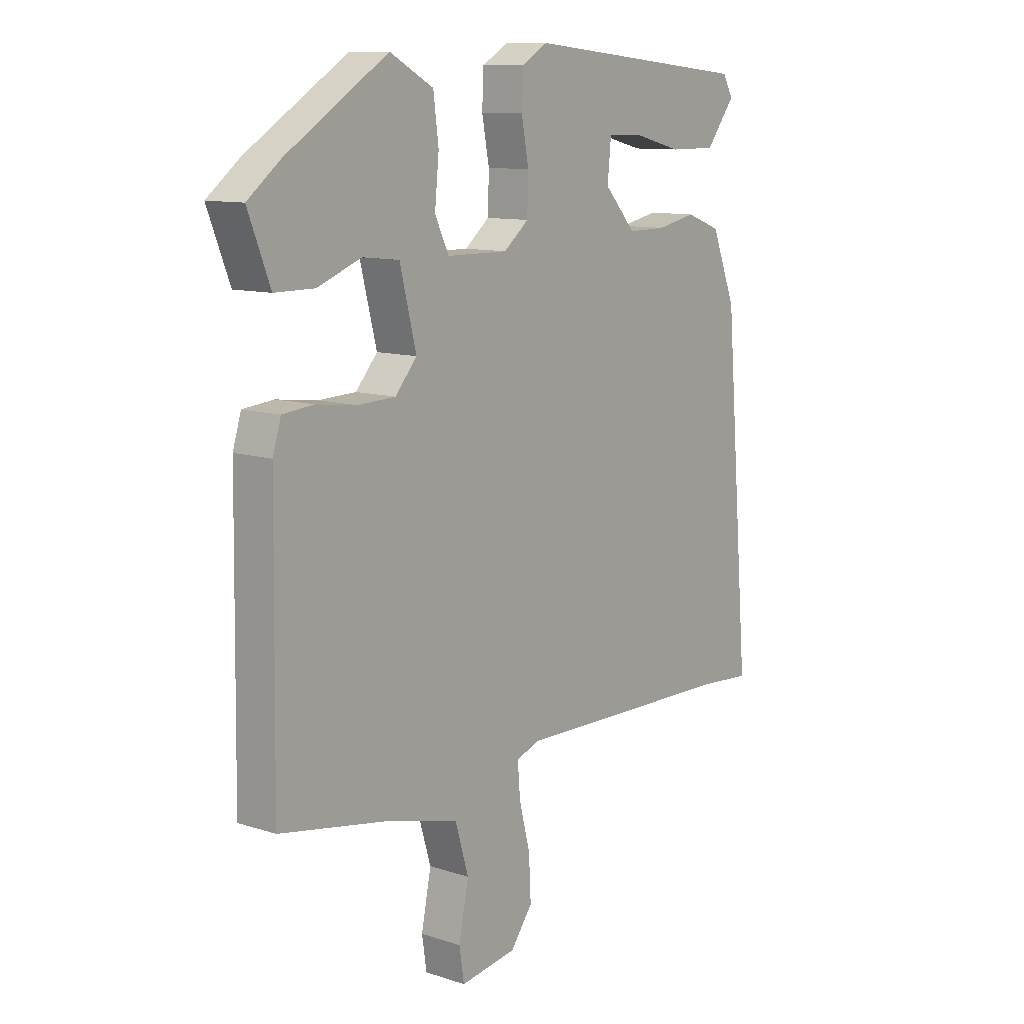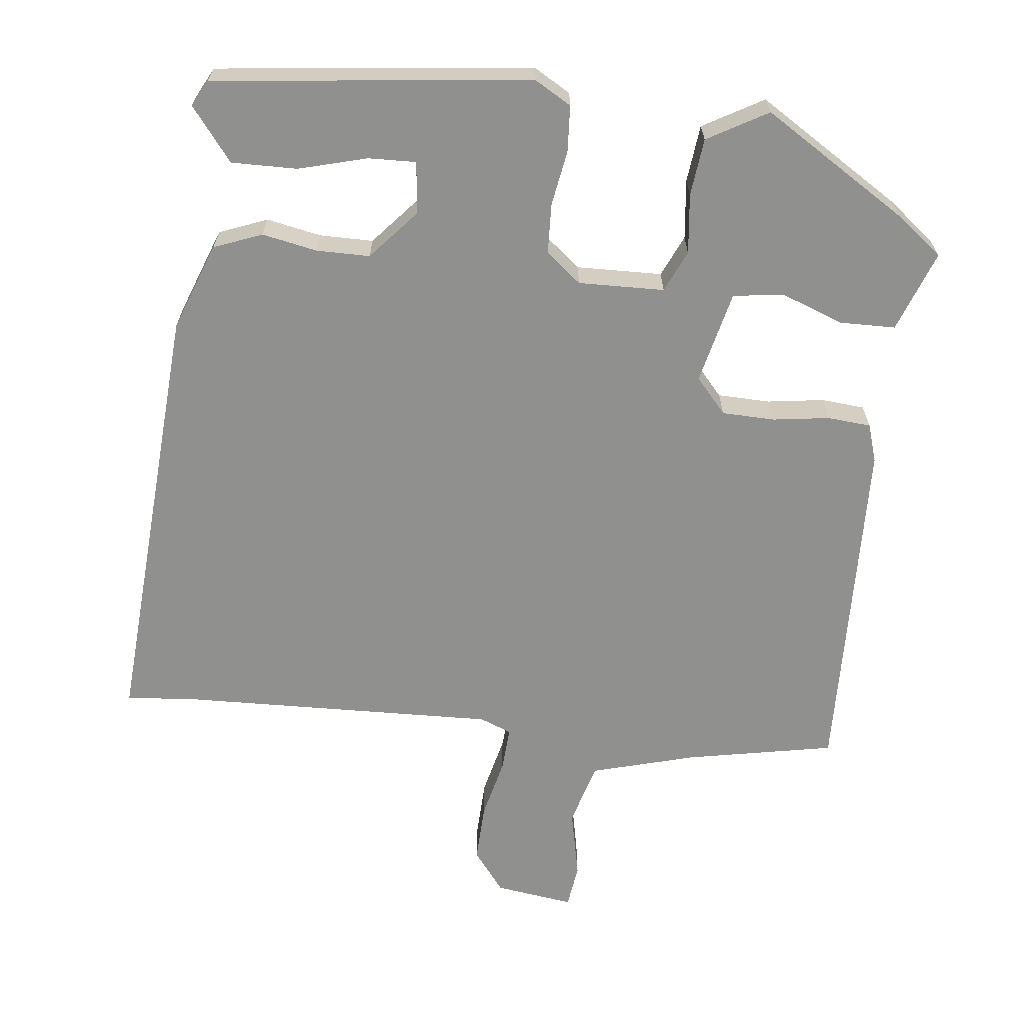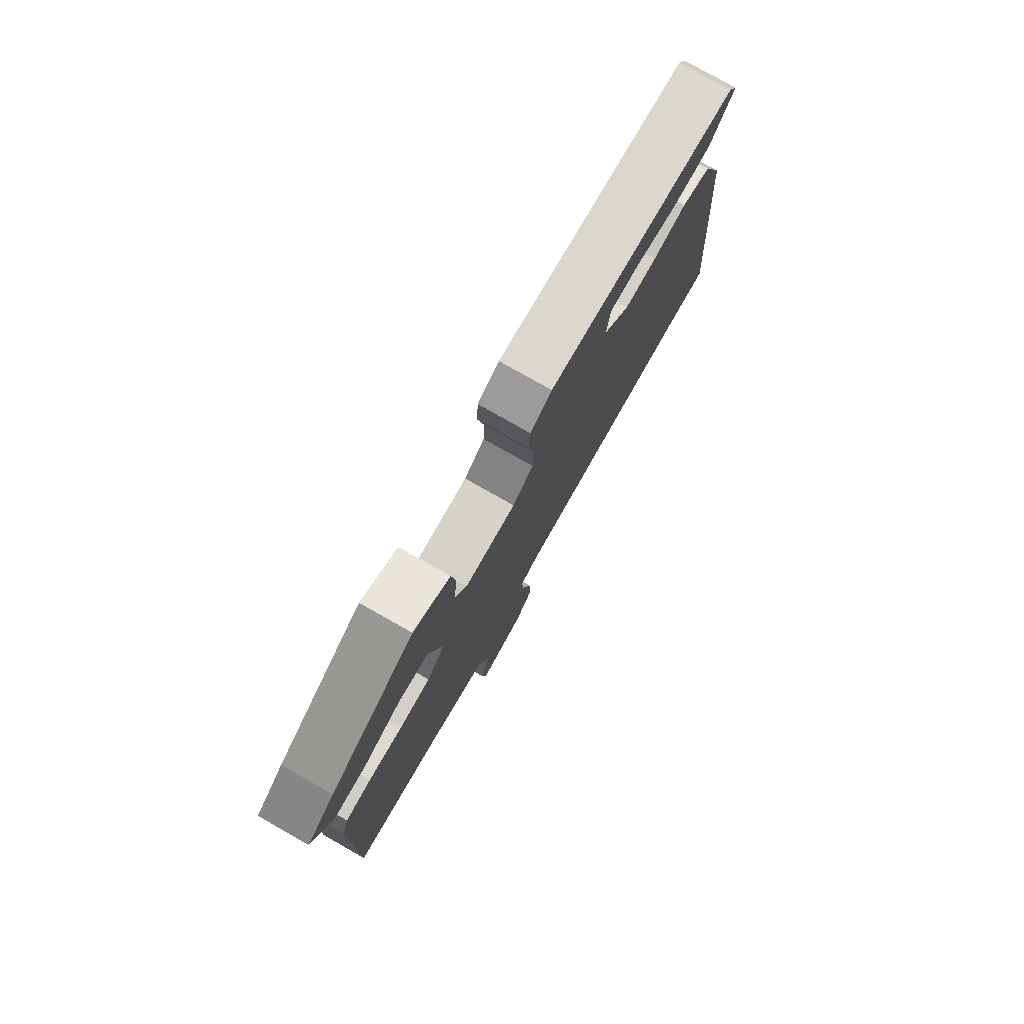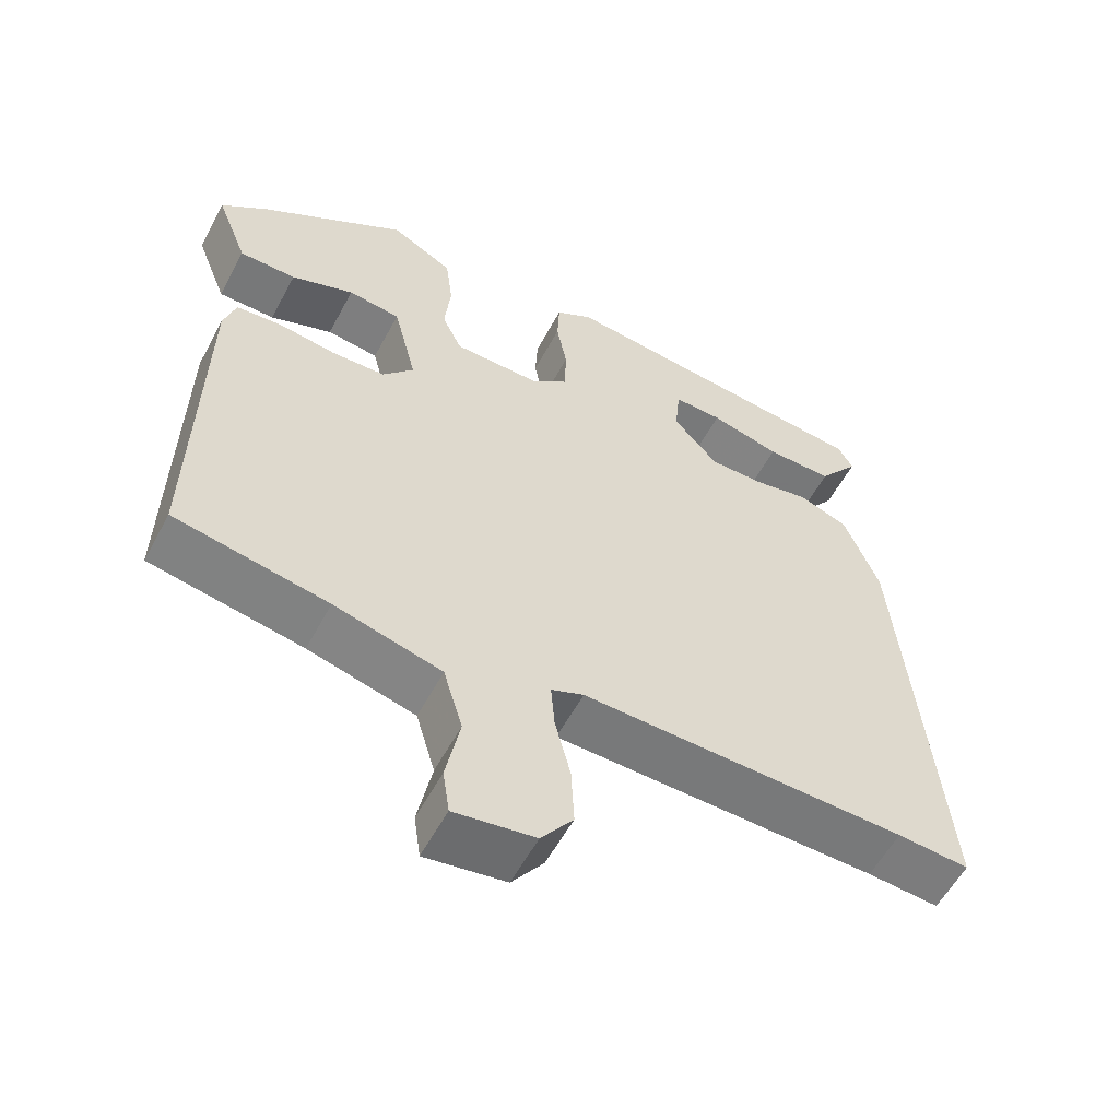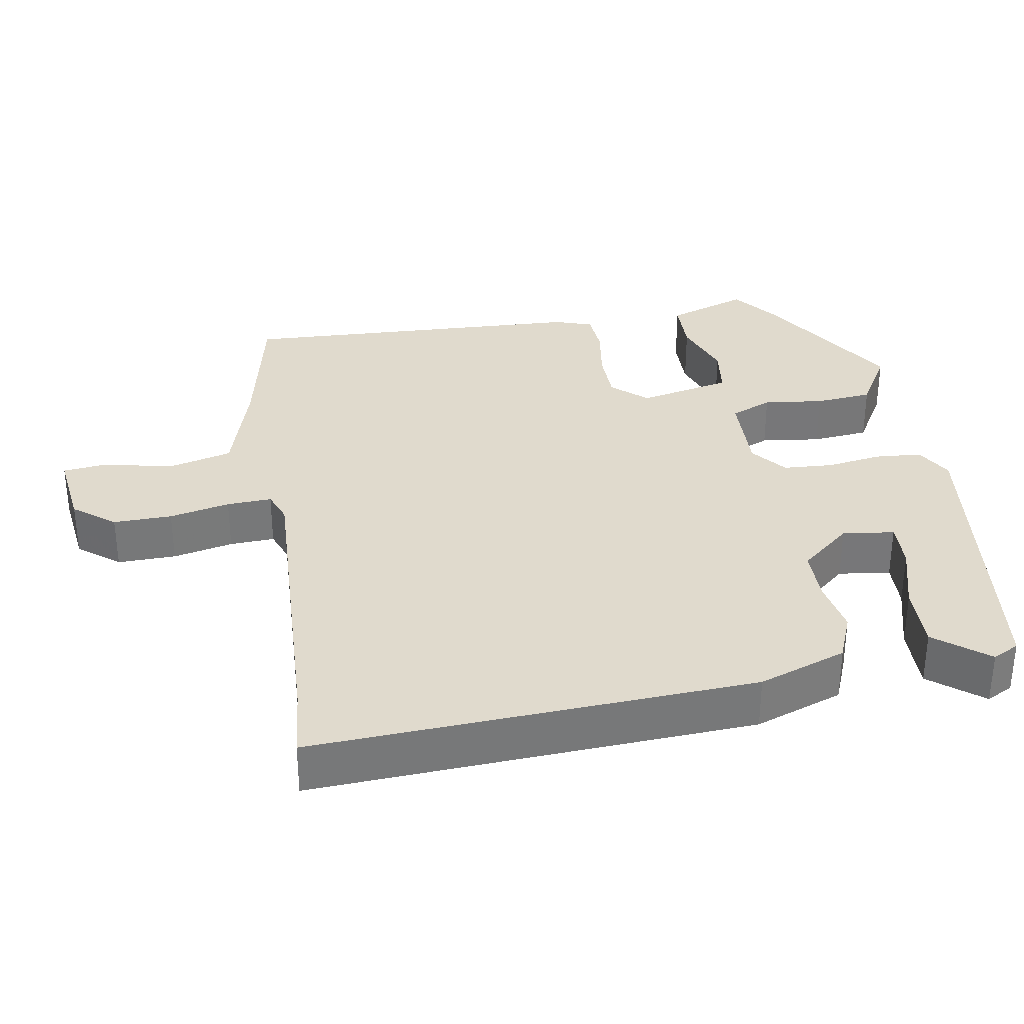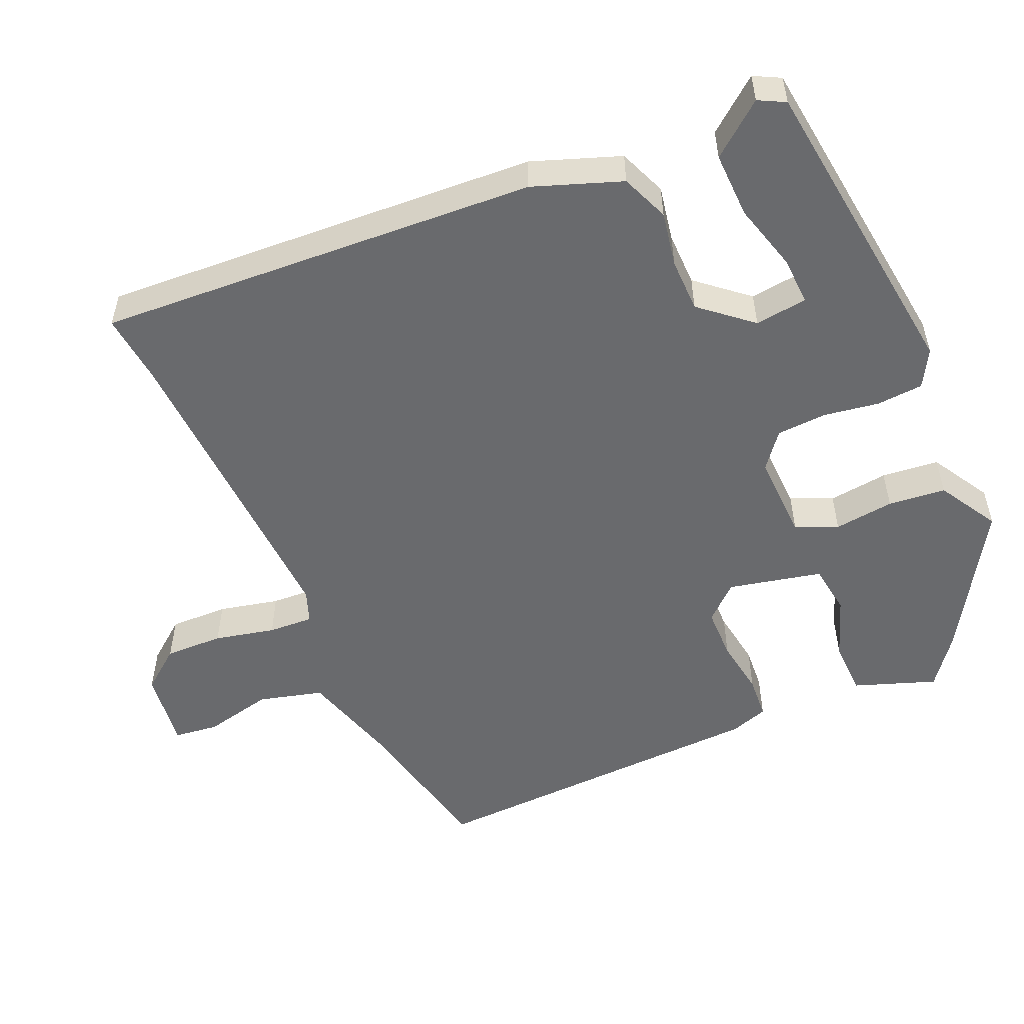
<metadata>
{"format":"obj","ext":"obj","renderer":"f3d","projection":"perspective","resolution":1024,"background":"white","views":[{"elev":10.9,"azim":128.9,"up":"+Z"},{"elev":-65.5,"azim":-5.5,"up":"+Y"},{"elev":78.5,"azim":119.5,"up":"+Z"},{"elev":-57.3,"azim":152.0,"up":"+Z"},{"elev":33.0,"azim":-98.0,"up":"+Y"},{"elev":-53.0,"azim":-64.9,"up":"+Y"}]}
</metadata>
<code>
v -0.488 0.07 0.455
v -0.049 0.07 0.498
v 0.001 0.07 0.468
v 0.004 0.07 0.404
v -0.01 0.07 0.328
v -0.008 0.07 0.259
v 0.04 0.07 0.219
v 0.159 0.07 0.22
v 0.186 0.07 0.277
v 0.178 0.07 0.36
v 0.188 0.07 0.439
v 0.272 0.07 0.485
v 0.469 0.07 0.358
v 0.533 0.07 0.307
v 0.49 0.07 0.196
v 0.413 0.07 0.196
v 0.328 0.07 0.229
v 0.257 0.07 0.221
v 0.225 0.07 0.093
v 0.267 0.07 0.044
v 0.34 0.07 0.041
v 0.419 0.07 0.051
v 0.479 0.07 0.045
v 0.495 0.07 -0.008
v 0.502 0.07 -0.49
v 0.295 0.07 -0.527
v 0.15 0.07 -0.565
v 0.124 0.07 -0.653
v 0.143 0.07 -0.749
v 0.134 0.07 -0.81
v 0.025 0.07 -0.793
v -0.018 0.07 -0.735
v -0.014 0.07 -0.654
v 0.007 0.07 -0.571
v 0.012 0.07 -0.509
v -0.032 0.07 -0.491
v -0.472 0.07 -0.498
v -0.569 0.07 -0.505
v -0.518 0.07 0.102
v -0.471 0.07 0.222
v -0.404 0.07 0.247
v -0.328 0.07 0.231
v -0.254 0.07 0.23
v -0.193 0.07 0.298
v -0.2 0.07 0.37
v -0.266 0.07 0.369
v -0.361 0.07 0.345
v -0.452 0.07 0.345
v -0.508 0.07 0.419
v -0.488 0 0.455
v -0.049 0 0.498
v 0.001 0 0.468
v 0.004 0 0.404
v -0.01 0 0.328
v -0.008 0 0.259
v 0.04 0 0.219
v 0.159 0 0.22
v 0.186 0 0.277
v 0.178 0 0.36
v 0.188 0 0.439
v 0.272 0 0.485
v 0.469 0 0.358
v 0.533 0 0.307
v 0.49 0 0.196
v 0.413 0 0.196
v 0.328 0 0.229
v 0.257 0 0.221
v 0.225 0 0.093
v 0.267 0 0.044
v 0.34 0 0.041
v 0.419 0 0.051
v 0.479 0 0.045
v 0.495 0 -0.008
v 0.502 0 -0.49
v 0.295 0 -0.527
v 0.15 0 -0.565
v 0.124 0 -0.653
v 0.143 0 -0.749
v 0.134 0 -0.81
v 0.025 0 -0.793
v -0.018 0 -0.735
v -0.014 0 -0.654
v 0.007 0 -0.571
v 0.012 0 -0.509
v -0.032 0 -0.491
v -0.472 0 -0.498
v -0.569 0 -0.505
v -0.518 0 0.102
v -0.471 0 0.222
v -0.404 0 0.247
v -0.328 0 0.231
v -0.254 0 0.23
v -0.193 0 0.298
v -0.2 0 0.37
v -0.266 0 0.369
v -0.361 0 0.345
v -0.452 0 0.345
v -0.508 0 0.419
f 46 47 48 49
f 45 46 49 1
f 39 40 41 42
f 37 38 39 42
f 36 37 42 43
f 35 36 43 44
f 31 32 33 34
f 31 34 35
f 28 29 30 31
f 27 28 31 35
f 26 27 35 44
f 21 22 23 24
f 20 21 24 25
f 19 20 25 26
f 14 15 16 17
f 14 17 18
f 13 14 18
f 12 13 18
f 9 10 11 12
f 9 12 18 19
f 2 3 4 5
f 45 1 2 5
f 45 5 6
f 44 45 6 7
f 26 44 7
f 8 9 19 26
f 7 8 26
f 98 97 96 95
f 50 98 95 94
f 91 90 89 88
f 91 88 87 86
f 92 91 86 85
f 93 92 85 84
f 83 82 81 80
f 84 83 80
f 80 79 78 77
f 84 80 77 76
f 93 84 76 75
f 73 72 71 70
f 74 73 70 69
f 75 74 69 68
f 66 65 64 63
f 67 66 63
f 67 63 62
f 67 62 61
f 61 60 59 58
f 68 67 61 58
f 54 53 52 51
f 54 51 50 94
f 55 54 94
f 56 55 94 93
f 56 93 75
f 75 68 58 57
f 75 57 56
f 1 50 51 2
f 2 51 52 3
f 3 52 53 4
f 4 53 54 5
f 5 54 55 6
f 6 55 56 7
f 7 56 57 8
f 8 57 58 9
f 9 58 59 10
f 10 59 60 11
f 11 60 61 12
f 12 61 62 13
f 13 62 63 14
f 14 63 64 15
f 15 64 65 16
f 16 65 66 17
f 17 66 67 18
f 18 67 68 19
f 19 68 69 20
f 20 69 70 21
f 21 70 71 22
f 22 71 72 23
f 23 72 73 24
f 24 73 74 25
f 25 74 75 26
f 26 75 76 27
f 27 76 77 28
f 28 77 78 29
f 29 78 79 30
f 30 79 80 31
f 31 80 81 32
f 32 81 82 33
f 33 82 83 34
f 34 83 84 35
f 35 84 85 36
f 36 85 86 37
f 37 86 87 38
f 38 87 88 39
f 39 88 89 40
f 40 89 90 41
f 41 90 91 42
f 42 91 92 43
f 43 92 93 44
f 44 93 94 45
f 45 94 95 46
f 46 95 96 47
f 47 96 97 48
f 48 97 98 49
f 49 98 50 1

</code>
